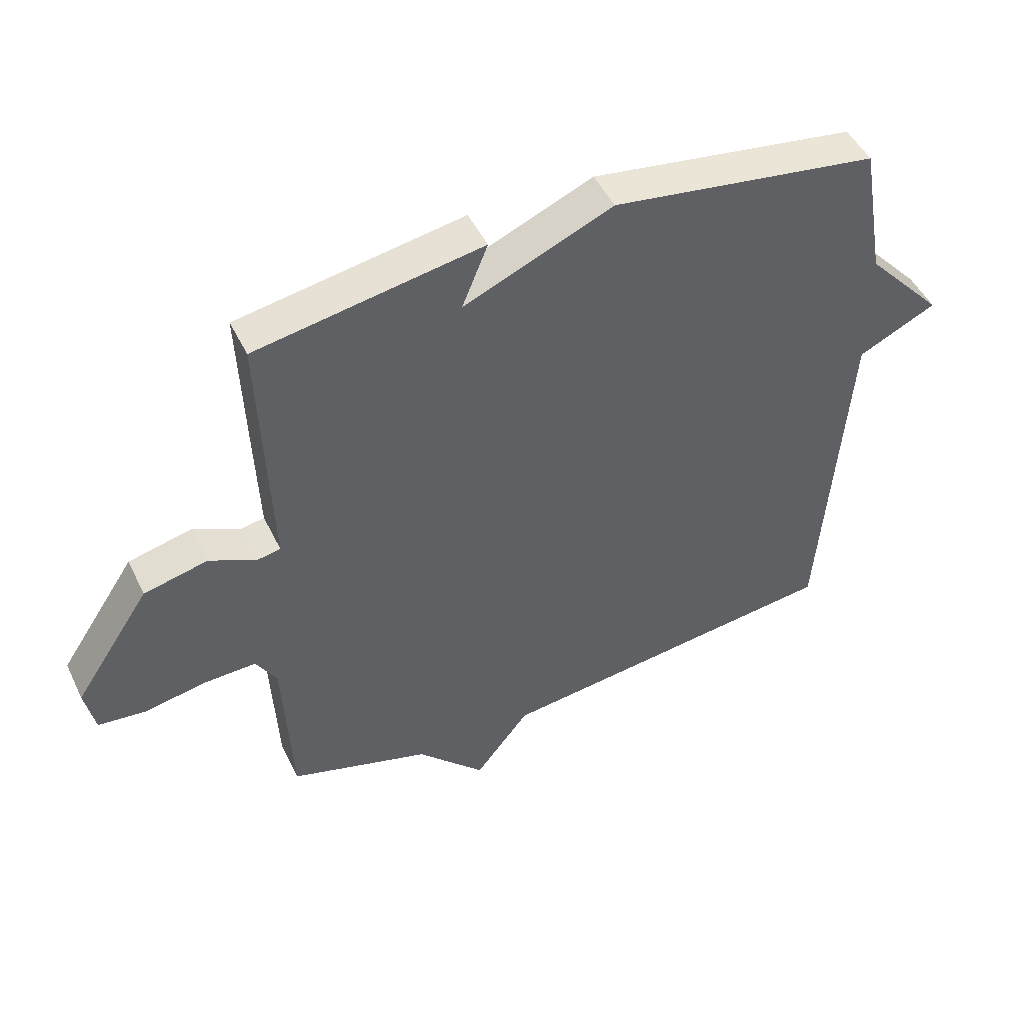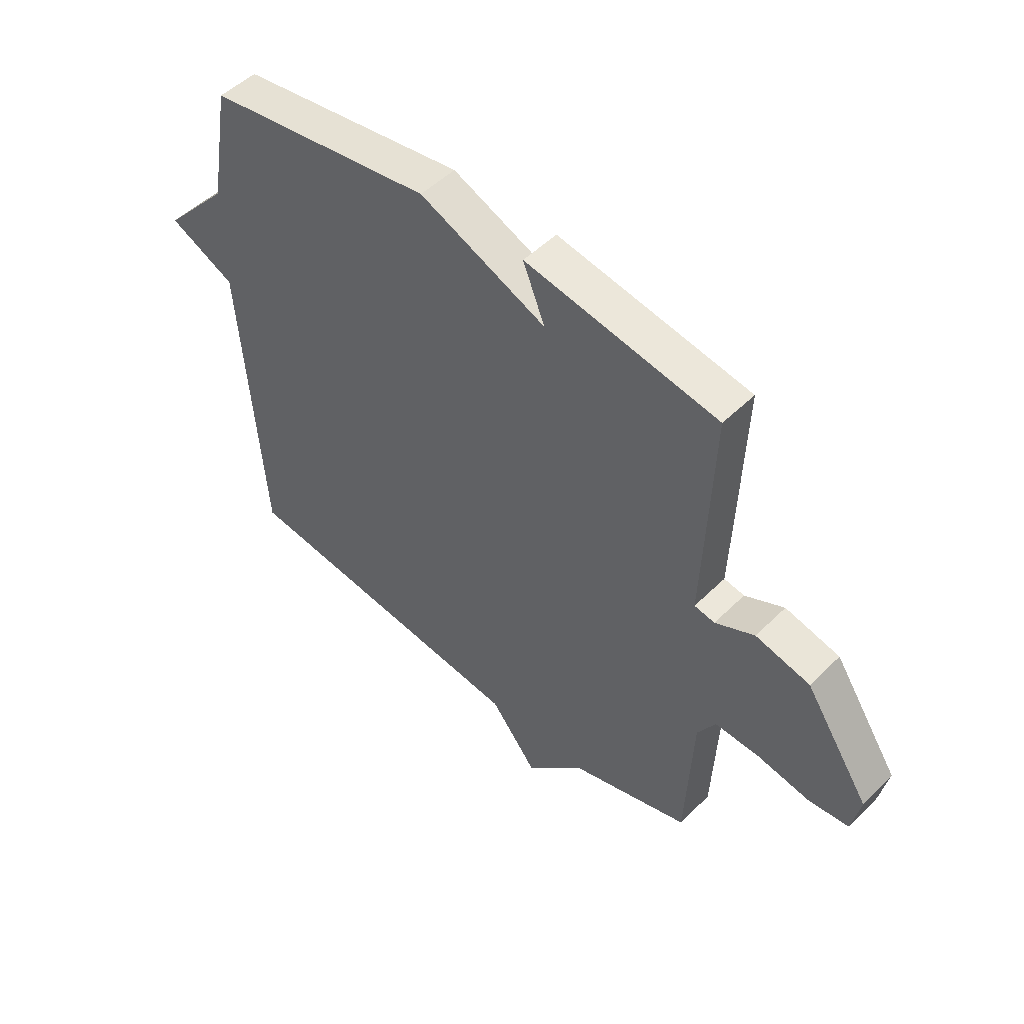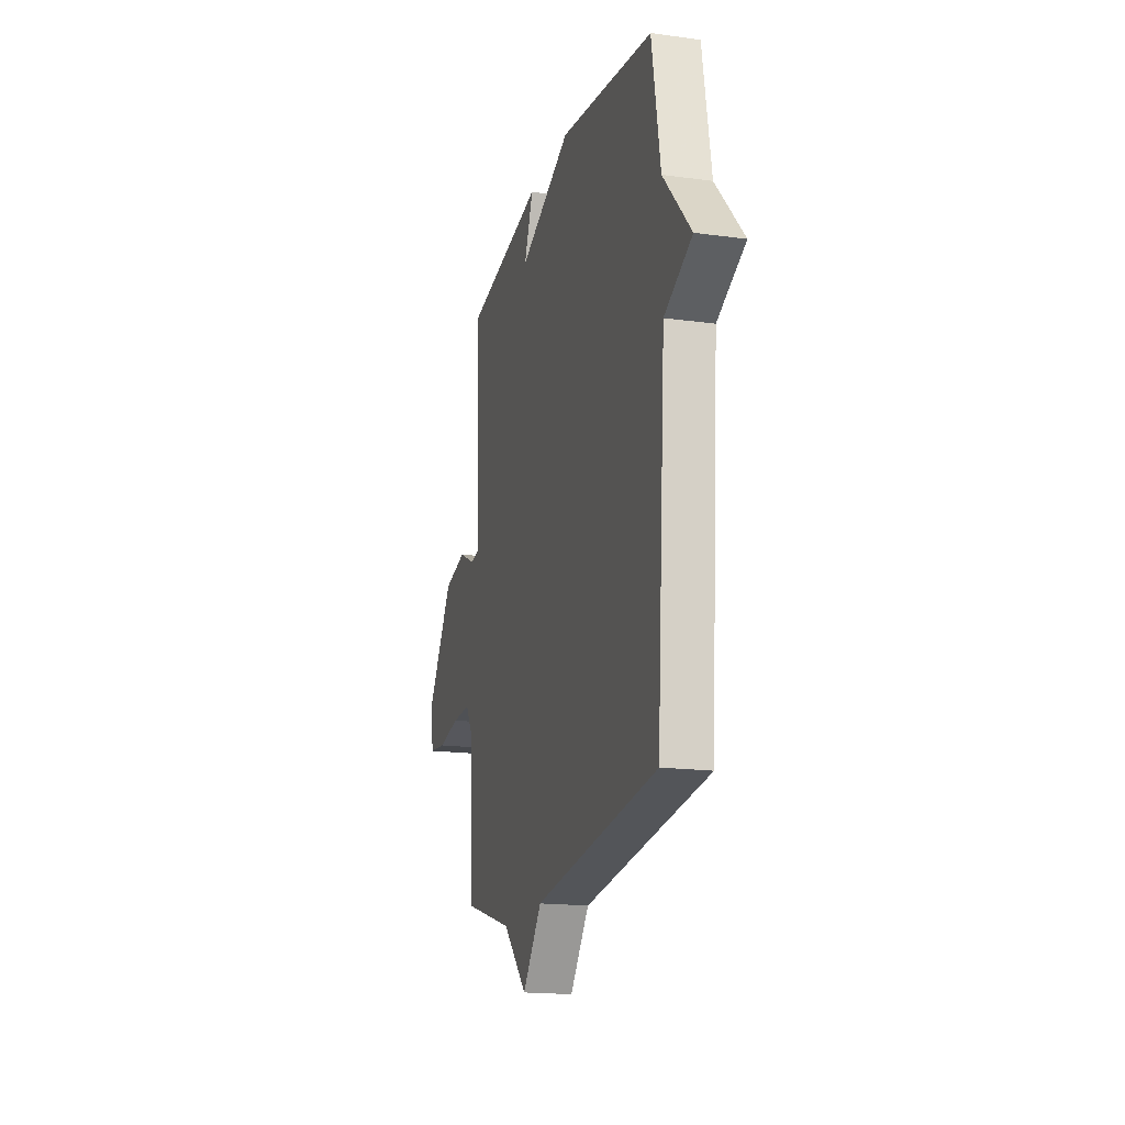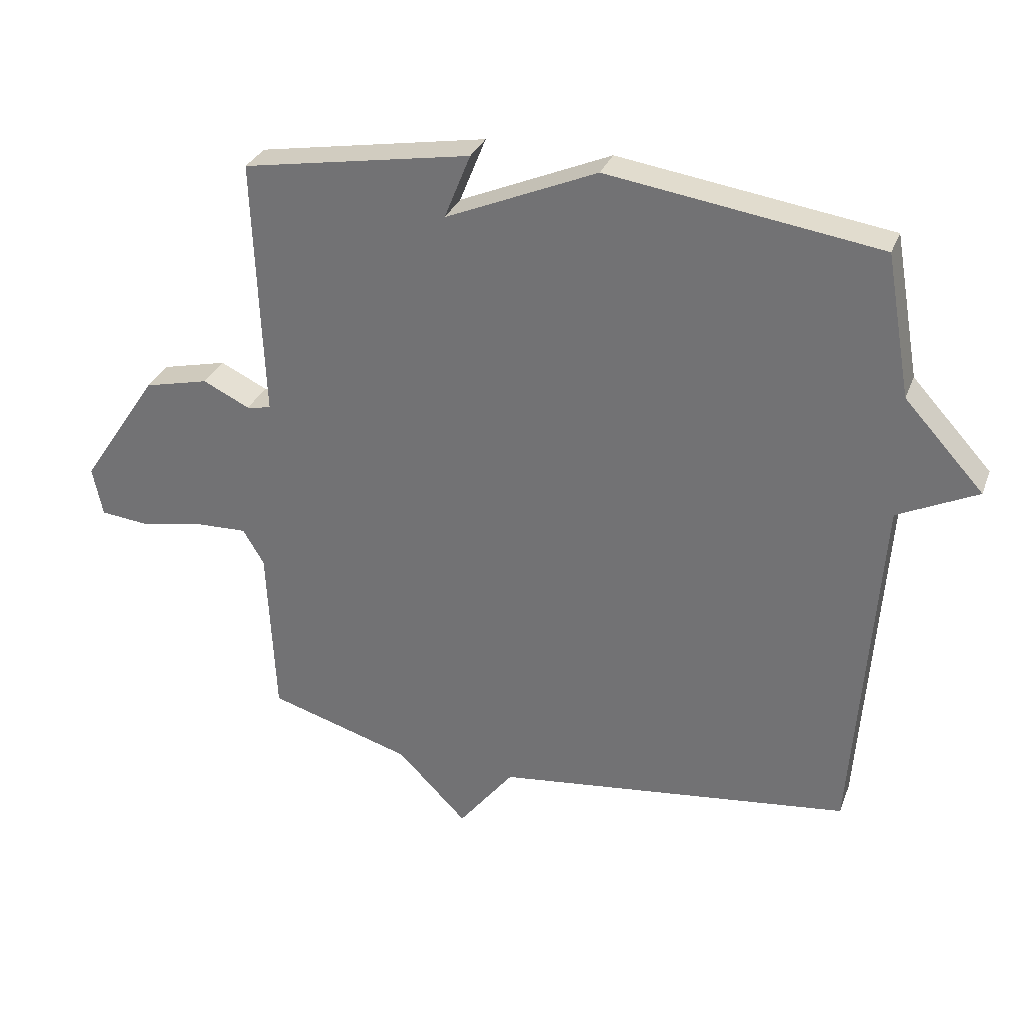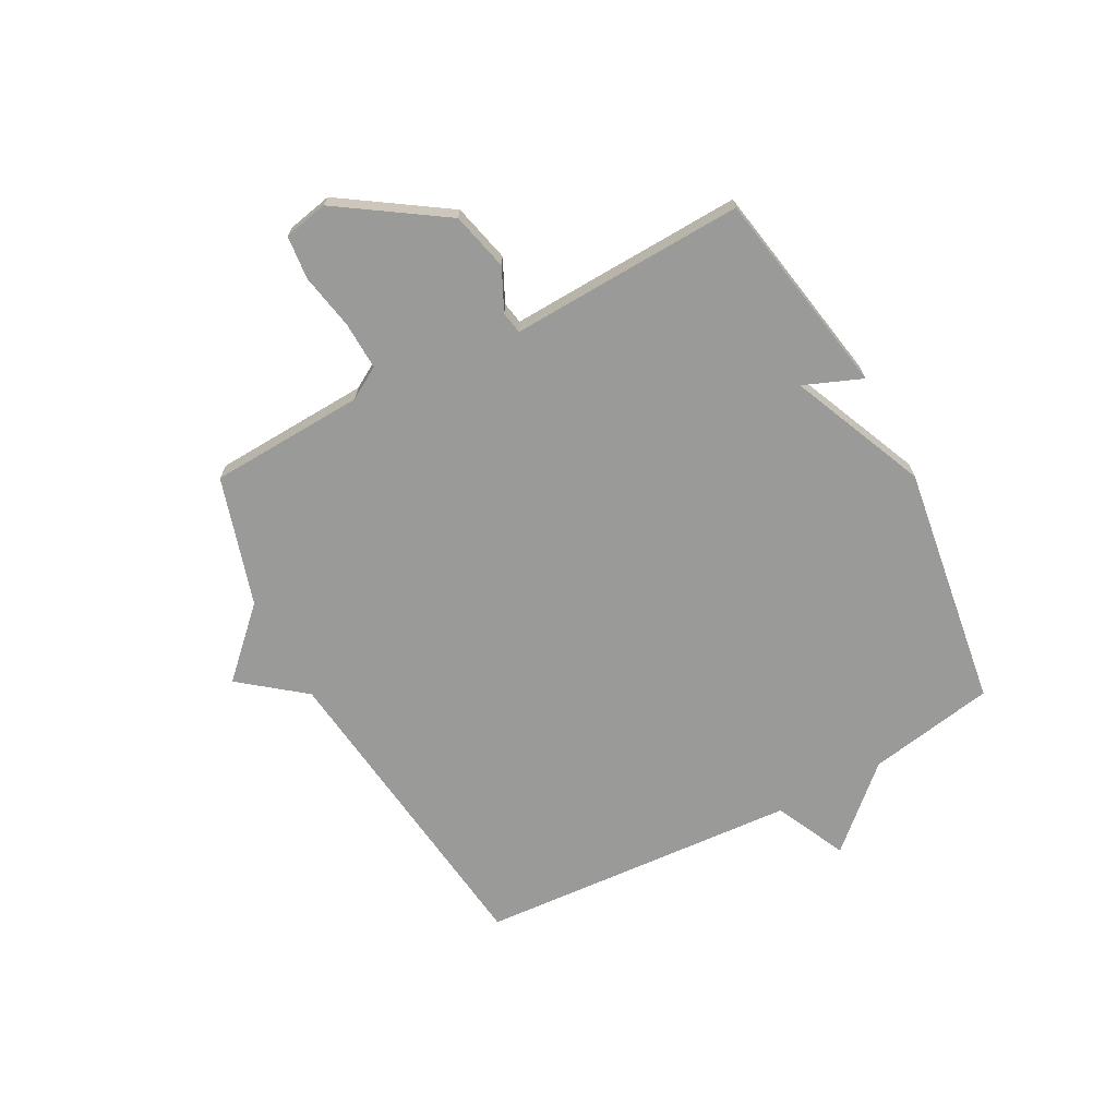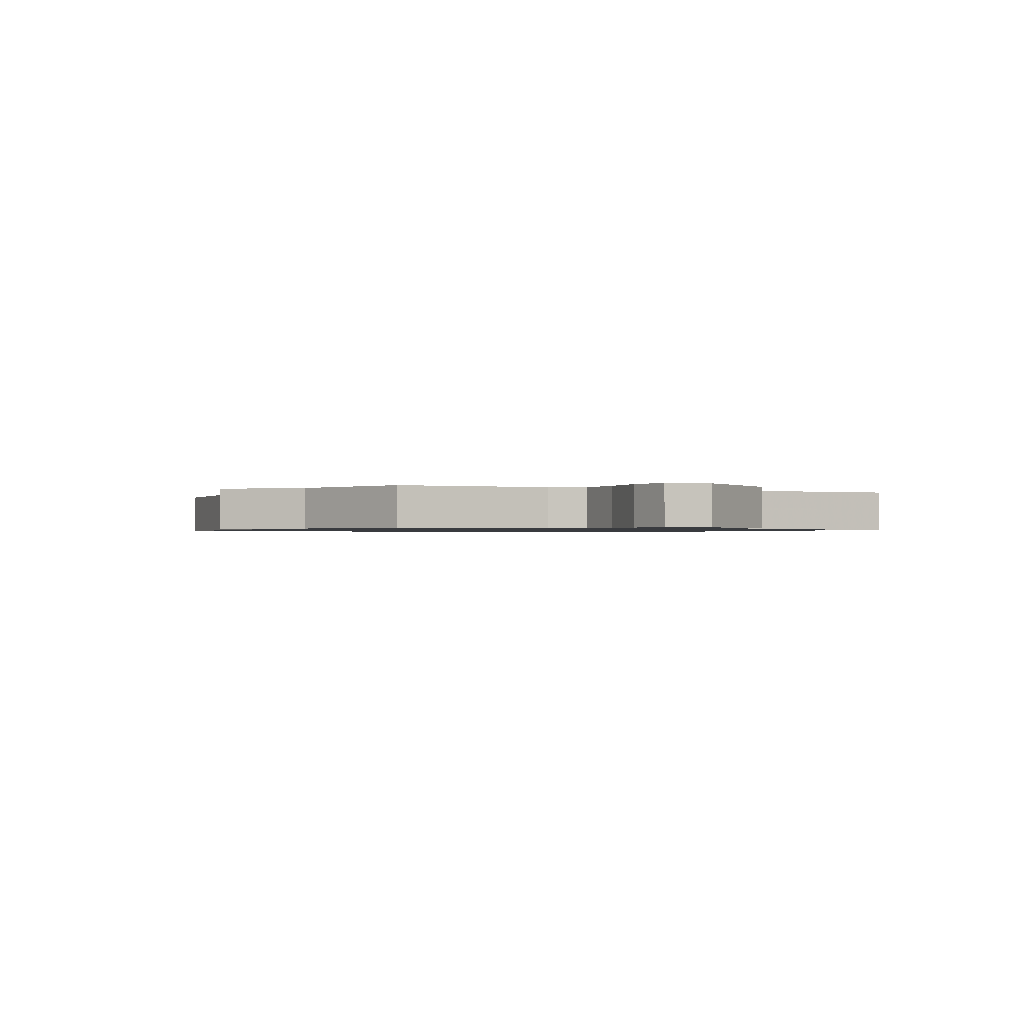
<metadata>
{"format":"obj","ext":"obj","renderer":"f3d","projection":"perspective","resolution":1024,"background":"white","views":[{"elev":48.0,"azim":-25.0,"up":"+Z"},{"elev":50.0,"azim":-137.1,"up":"+Z"},{"elev":-17.6,"azim":74.9,"up":"+Z"},{"elev":30.8,"azim":18.6,"up":"+Z"},{"elev":-69.2,"azim":-61.8,"up":"+Y"},{"elev":-0.9,"azim":-118.3,"up":"+Y"}]}
</metadata>
<code>
v 0.5 0.07 0.5
v 0.54 0.07 0.273
v 0.667 0.07 0.134
v 0.54 0.07 0.073
v 0.5 0.07 -0.5
v -0.071 0.07 -0.569
v -0.16 0.07 -0.682
v -0.271 0.07 -0.569
v -0.5 0.07 -0.5
v -0.513 0.07 -0.222
v -0.547 0.07 -0.165
v -0.632 0.07 -0.168
v -0.733 0.07 -0.187
v -0.81 0.07 -0.179
v -0.826 0.07 -0.1
v -0.702 0.07 0.086
v -0.598 0.07 0.111
v -0.523 0.07 0.075
v -0.484 0.07 0.082
v -0.49 0.07 0.232
v -0.5 0.07 0.5
v -0.133 0.07 0.564
v -0.175 0.07 0.46
v 0.067 0.07 0.564
v 0.5 0 0.5
v 0.54 0 0.273
v 0.667 0 0.134
v 0.54 0 0.073
v 0.5 0 -0.5
v -0.071 0 -0.569
v -0.16 0 -0.682
v -0.271 0 -0.569
v -0.5 0 -0.5
v -0.513 0 -0.222
v -0.547 0 -0.165
v -0.632 0 -0.168
v -0.733 0 -0.187
v -0.81 0 -0.179
v -0.826 0 -0.1
v -0.702 0 0.086
v -0.598 0 0.111
v -0.523 0 0.075
v -0.484 0 0.082
v -0.49 0 0.232
v -0.5 0 0.5
v -0.133 0 0.564
v -0.175 0 0.46
v 0.067 0 0.564
f 23 24 1 2
f 21 22 23
f 20 21 23
f 19 20 23
f 2 3 4
f 23 2 4
f 19 23 4
f 4 5 6
f 19 4 6
f 18 19 6
f 16 17 18
f 15 16 18
f 14 15 18
f 13 14 18
f 12 13 18
f 11 12 18
f 6 7 8
f 18 6 8
f 11 18 8
f 10 11 8
f 8 9 10
f 26 25 48 47
f 47 46 45
f 47 45 44
f 47 44 43
f 28 27 26
f 28 26 47
f 28 47 43
f 30 29 28
f 30 28 43
f 30 43 42
f 42 41 40
f 42 40 39
f 42 39 38
f 42 38 37
f 42 37 36
f 42 36 35
f 32 31 30
f 32 30 42
f 32 42 35
f 32 35 34
f 34 33 32
f 1 25 26 2
f 2 26 27 3
f 3 27 28 4
f 4 28 29 5
f 5 29 30 6
f 6 30 31 7
f 7 31 32 8
f 8 32 33 9
f 9 33 34 10
f 10 34 35 11
f 11 35 36 12
f 12 36 37 13
f 13 37 38 14
f 14 38 39 15
f 15 39 40 16
f 16 40 41 17
f 17 41 42 18
f 18 42 43 19
f 19 43 44 20
f 20 44 45 21
f 21 45 46 22
f 22 46 47 23
f 23 47 48 24
f 24 48 25 1

</code>
